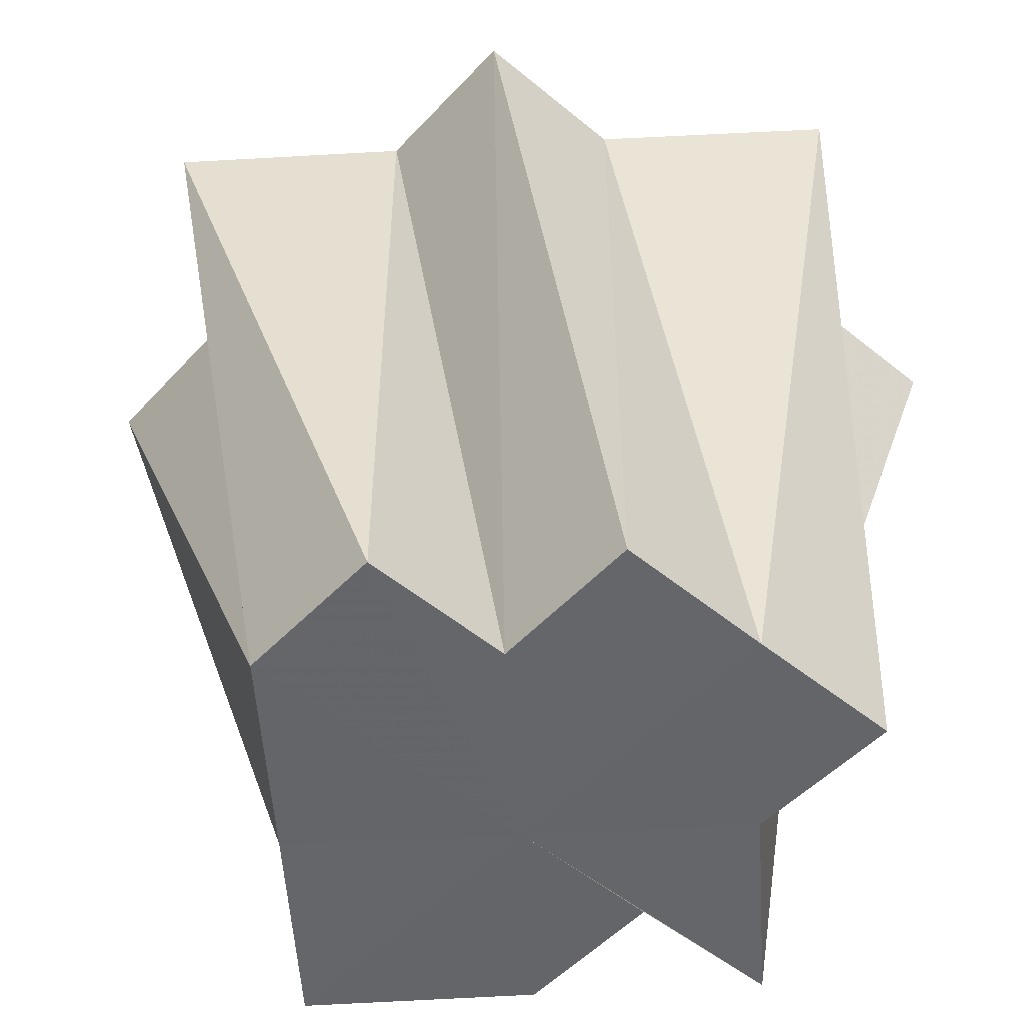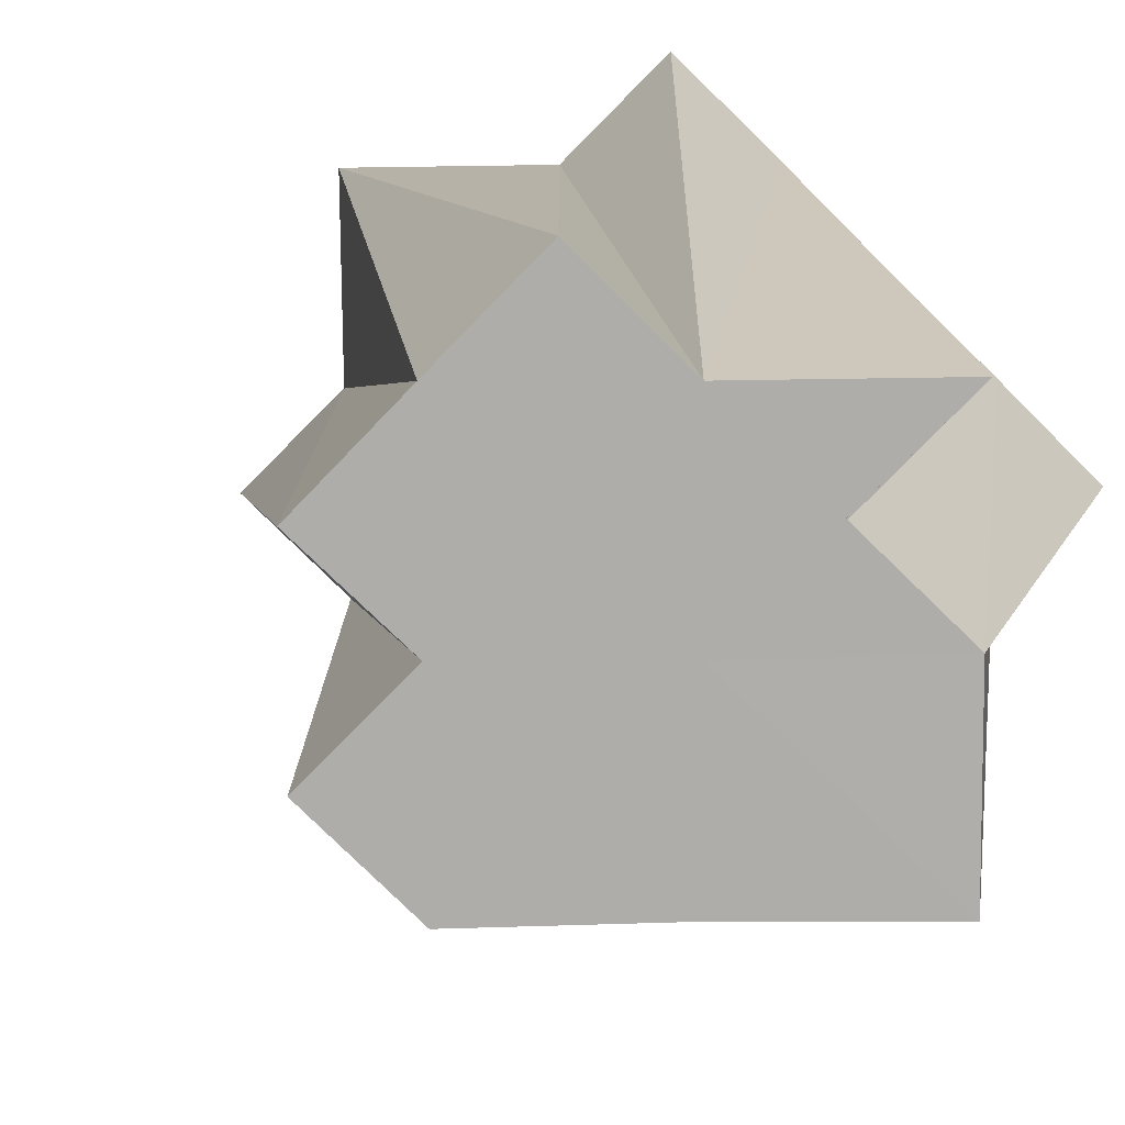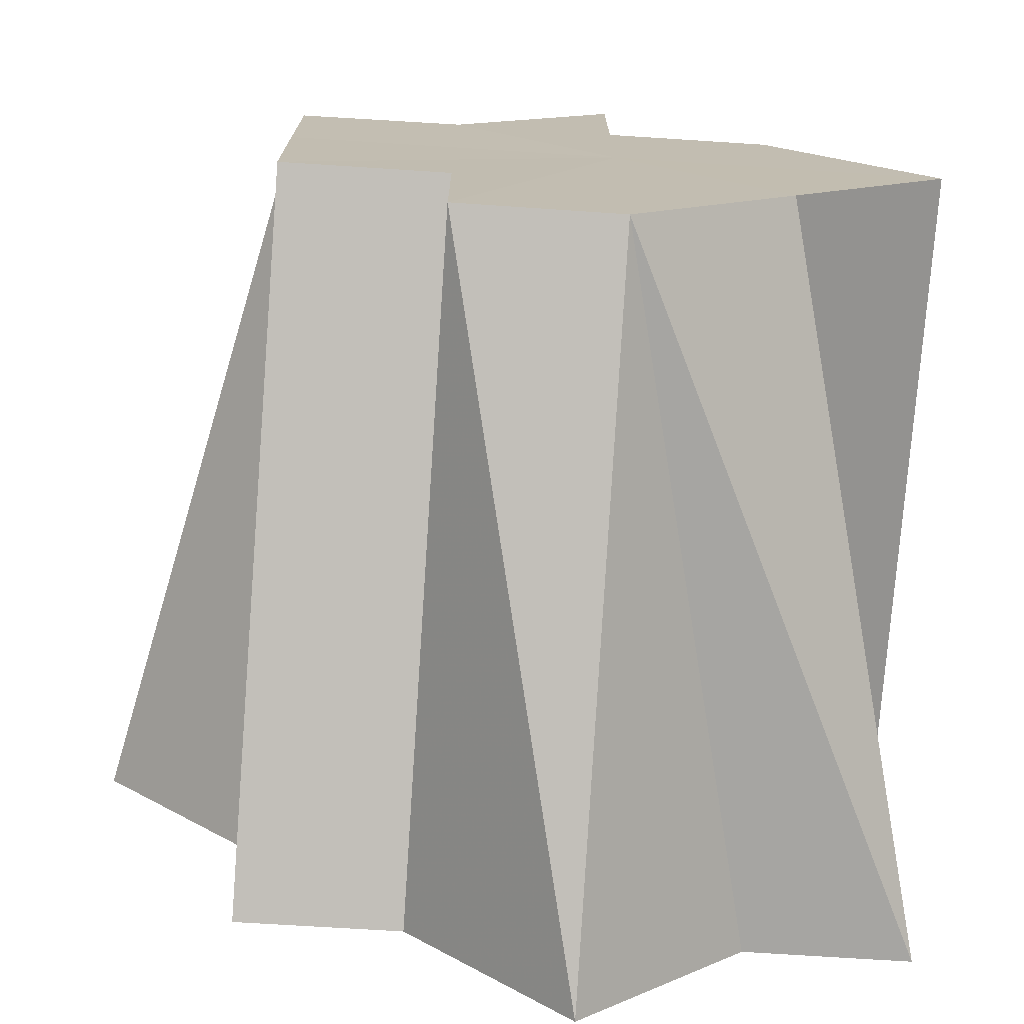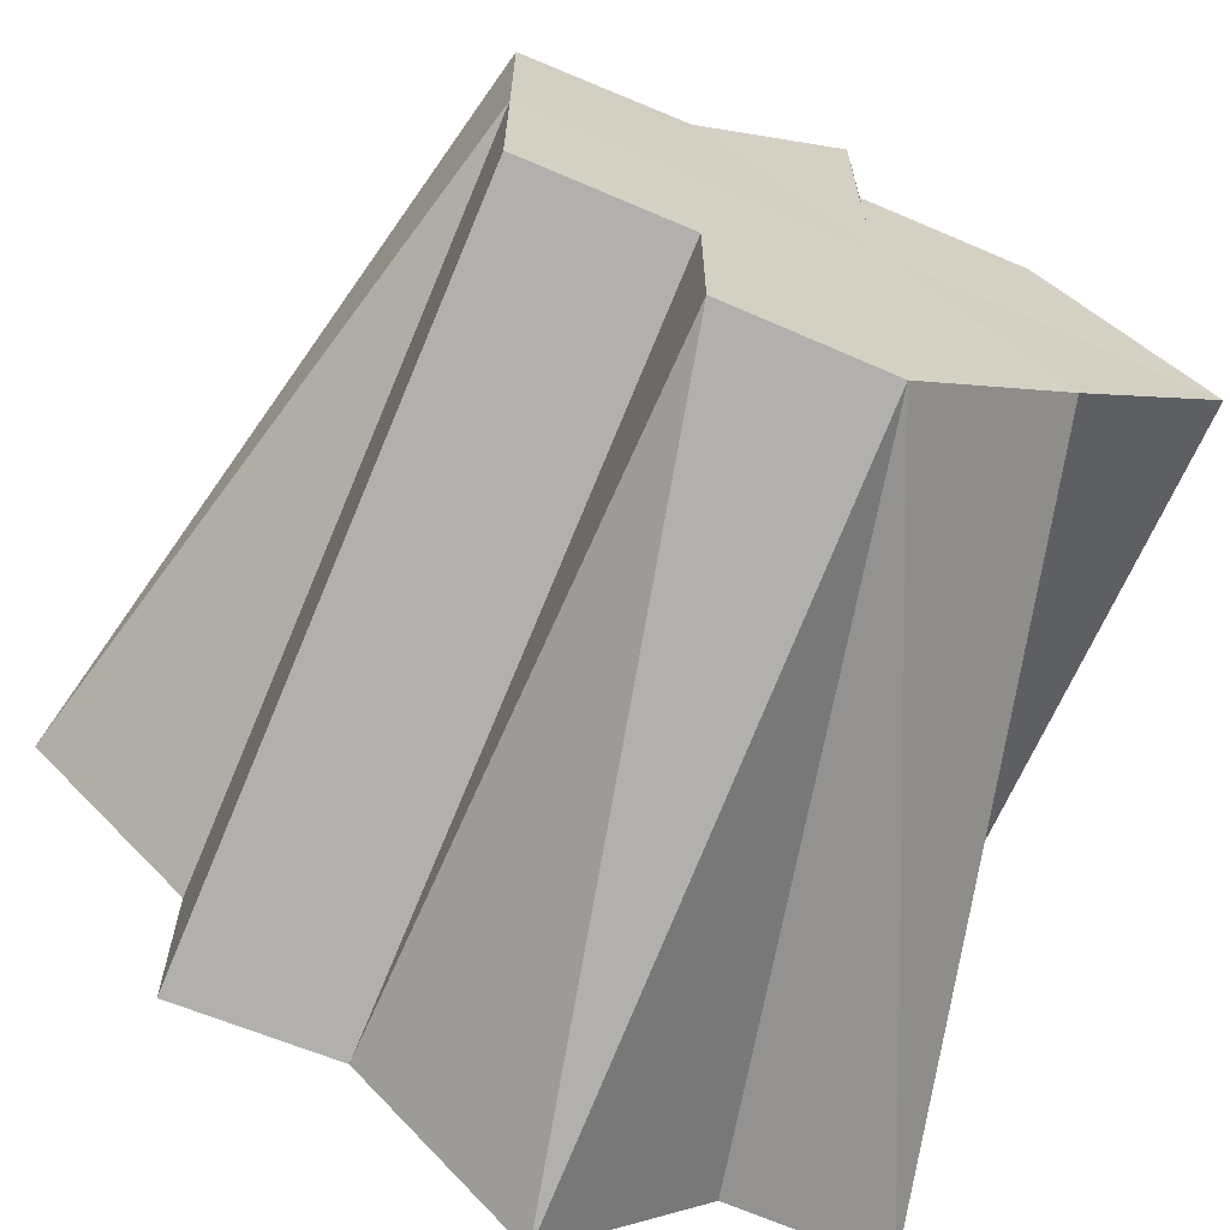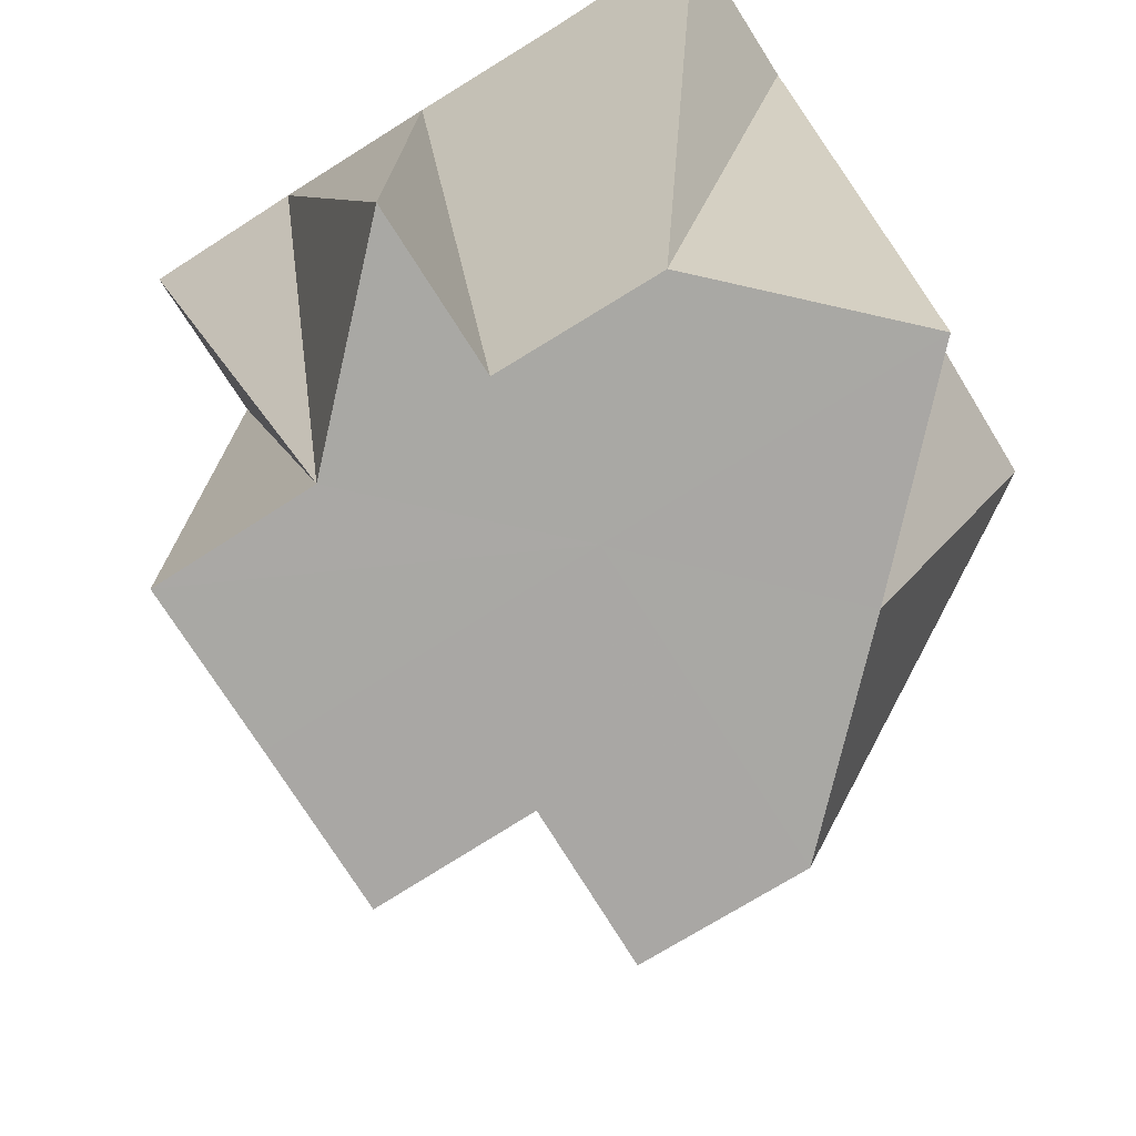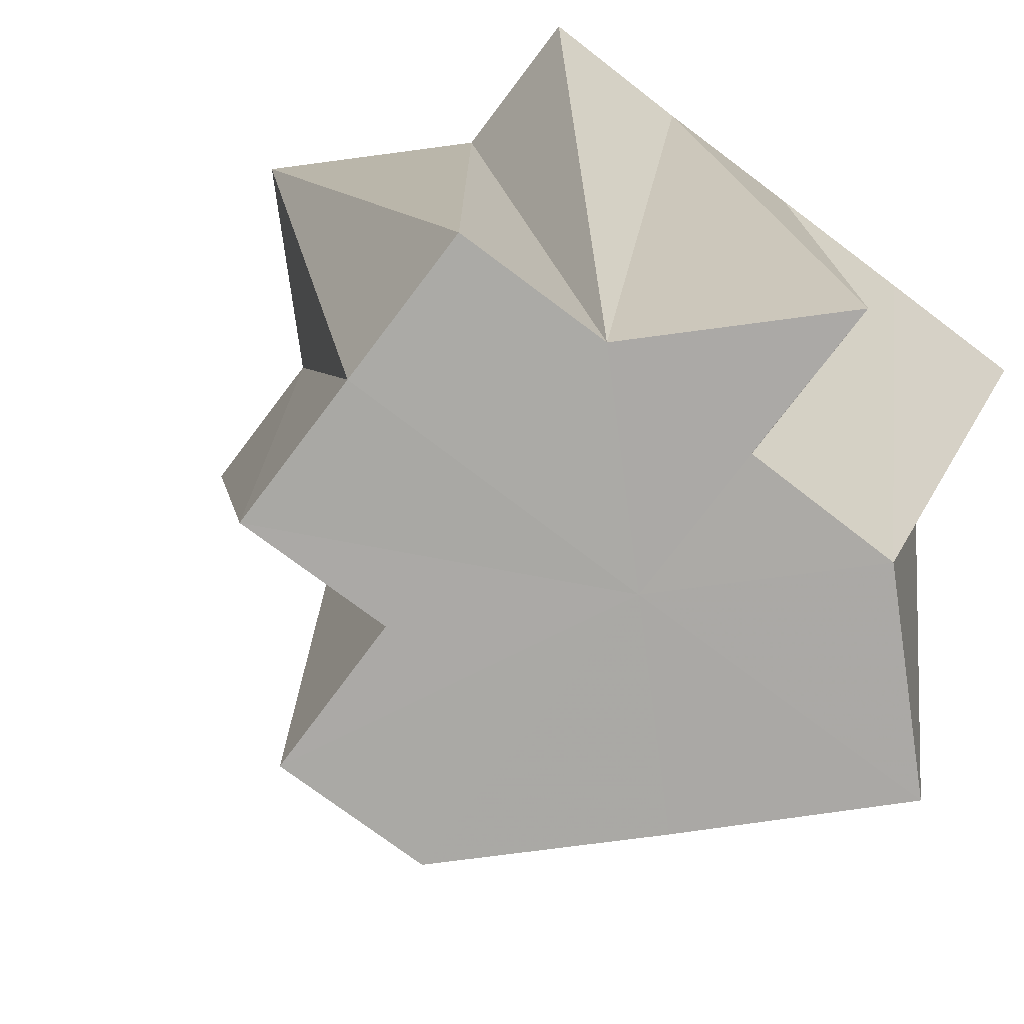
<metadata>
{"format":"obj","ext":"obj","renderer":"f3d","projection":"perspective","resolution":1024,"background":"white","views":[{"elev":-51.6,"azim":48.5,"up":"+Z"},{"elev":-77.3,"azim":135.6,"up":"+Z"},{"elev":-73.5,"azim":176.3,"up":"+Y"},{"elev":-66.5,"azim":156.6,"up":"+Y"},{"elev":-74.9,"azim":-147.8,"up":"+Z"},{"elev":-75.5,"azim":142.9,"up":"+Z"}]}
</metadata>
<code>
o 26960
v 2250 1883 24.09
v 2250 1883 24.09
v 2250 1883 24.05
v 2250 1883 24.09
v 2250 1883 24.05
v 2250 1883 24.09
v 2250 1883 24.05
v 2250 1883 24.09
v 2250 1883 24.05
v 2250 1883 24.09
v 2250 1883 24.05
v 2250 1883 24.05
v 2250 1883 24.05
v 2250 1883 24.05
v 2250 1883 24.05
v 2250 1883 24.05
v 2250 1883 24.05
v 2250 1883 24.05
v 2250 1883 24.09
v 2250 1883 24.05
v 2250 1883 24.09
v 2250 1883 24.05
v 2250 1883 24.09
v 2250 1883 24.05
v 2250 1883 24.09
v 2250 1883 24.05
v 2250 1883 24.05
v 2250 1883 24.05
v 2250 1883 24.09
v 2250 1883 24.05
v 2250 1883 24.05
v 2250 1883 24.05
v 2250 1883 24.05
v 2250 1883 24.05
v 2250 1883 24.05
v 2250 1883 24.09
v 2250 1883 24.09
v 2250 1883 24.09
v 2250 1883 24.09
v 2250 1883 24.09
v 2250 1883 24.05
v 2250 1883 24.05
v 2250 1883 24.09
v 2250 1883 24.09
v 2250 1883 24.09
v 2250 1883 24.09
v 2250 1883 24.09
v 2250 1883 24.09
v 2250 1883 24.09
v 2250 1883 24.09
v 2250 1883 24.09
v 2250 1883 24.09
v 2250 1883 24.09
v 2250 1883 24.09
v 2250 1883 24.05
v 2250 1883 24.05
v 2250 1883 24.09
v 2250 1883 24.09
v 2250 1883 24.09
v 2250 1883 24.09
v 2250 1883 24.05
v 2250 1883 24.09
v 2250 1883 24.09
v 2250 1883 24.05
v 2250 1883 24.09
v 2250 1883 24.05
v 2250 1883 24.09
v 2250 1883 24.09
v 2250 1883 24.05
v 2250 1883 24.09
v 2250 1883 24.09
v 2250 1883 24.09
v 2250 1883 24.09
v 2250 1883 24.05
v 2250 1883 24.09
v 2250 1883 24.05
v 2250 1883 24.09
v 2250 1883 24.05
v 2250 1883 24.09
v 2250 1883 24.05
v 2250 1883 24.09
v 2250 1883 24.09
v 2250 1883 24.05
v 2250 1883 24.09
v 2250 1883 24.05
f 1 2 3
f 2 4 5
f 6 5 7
f 8 1 9
f 10 3 9
f 9 3 11
f 12 13 11
f 14 15 11
f 16 17 11
f 18 16 11
f 19 18 20
f 19 21 22
f 21 23 24
f 25 24 26
f 27 28 11
f 29 28 30
f 31 32 11
f 32 33 11
f 34 35 11
f 36 35 34
f 37 38 29
f 39 38 37
f 29 38 40
f 40 41 42
f 40 38 43
f 43 38 44
f 44 38 45
f 45 38 46
f 46 38 47
f 47 38 48
f 48 38 49
f 49 38 50
f 50 38 51
f 51 38 52
f 52 38 53
f 53 38 54
f 54 38 39
f 54 55 56
f 57 58 56
f 59 60 61
f 62 63 64
f 63 65 66
f 67 66 64
f 65 68 66
f 64 66 11
f 66 69 11
f 70 69 66
f 68 71 69
f 71 72 69
f 72 73 74
f 73 75 76
f 77 76 78
f 79 78 80
f 81 82 83
f 82 84 85

</code>
